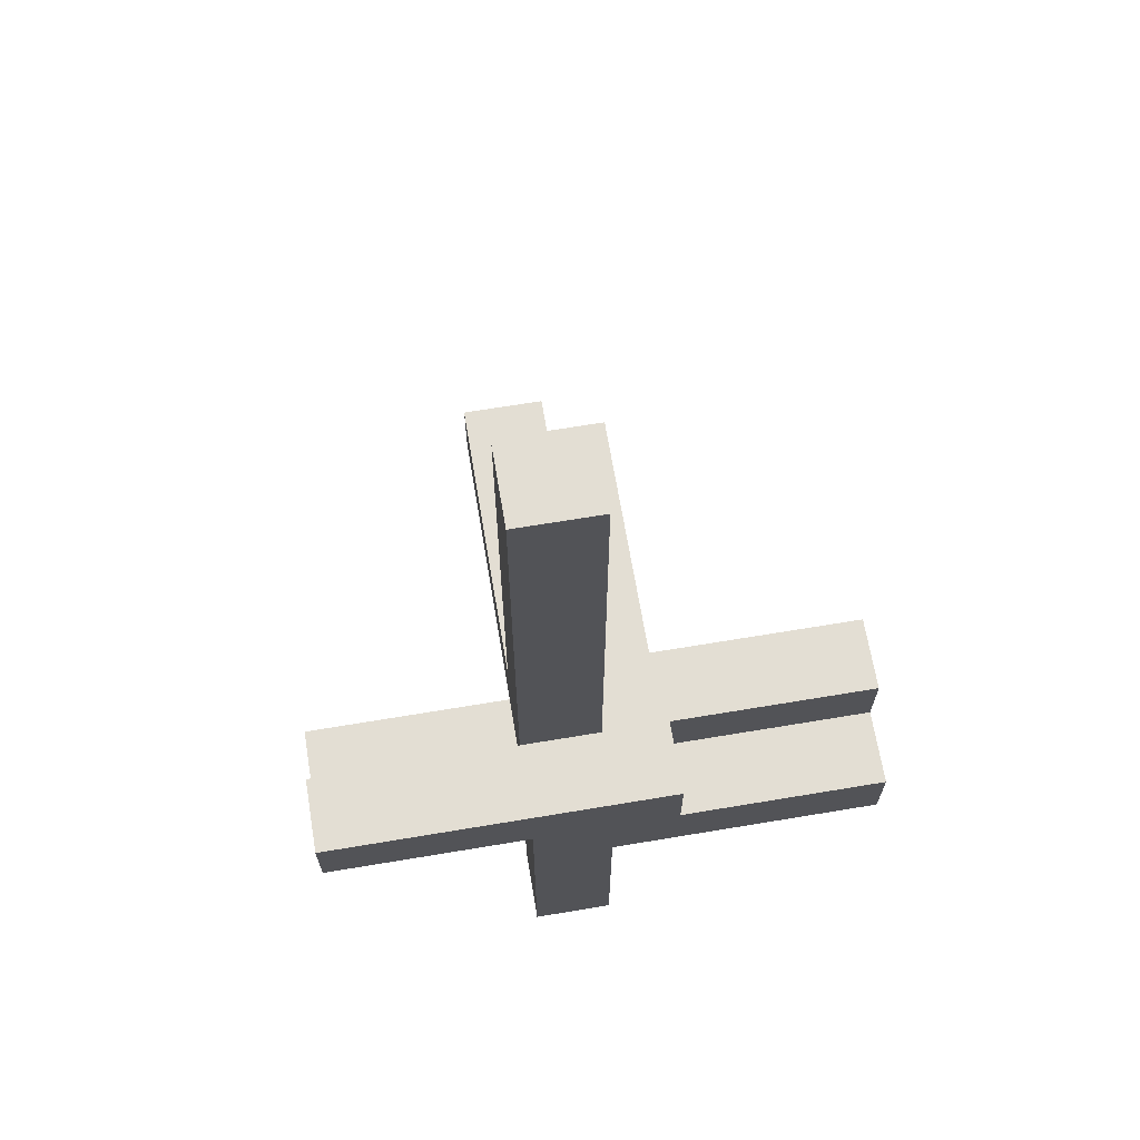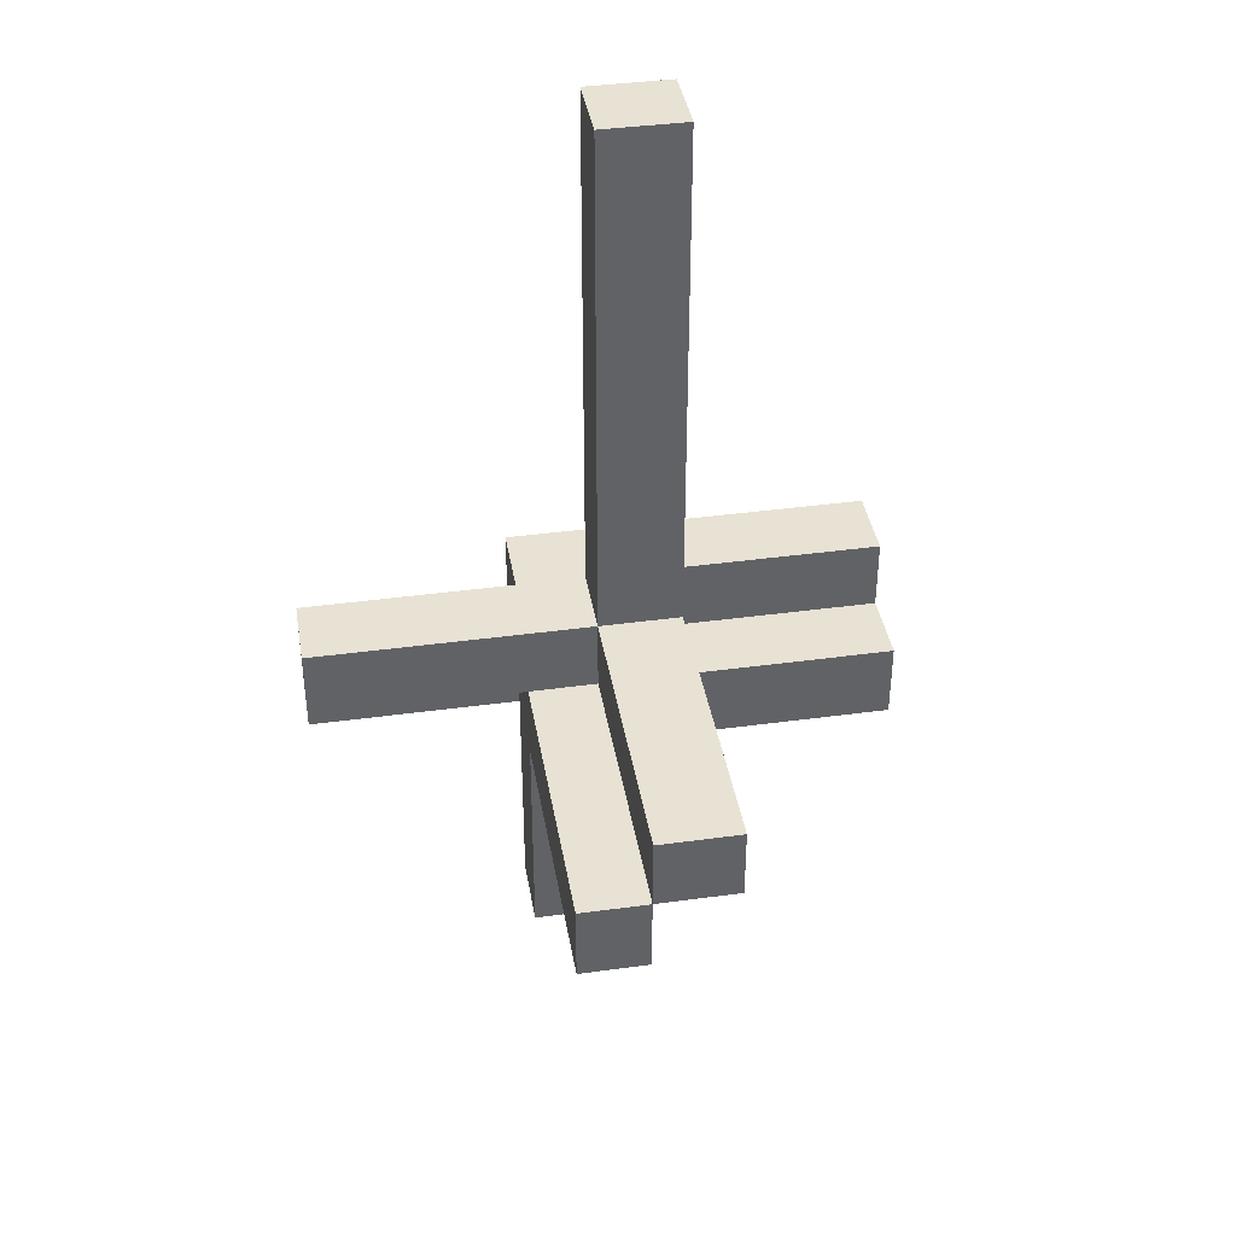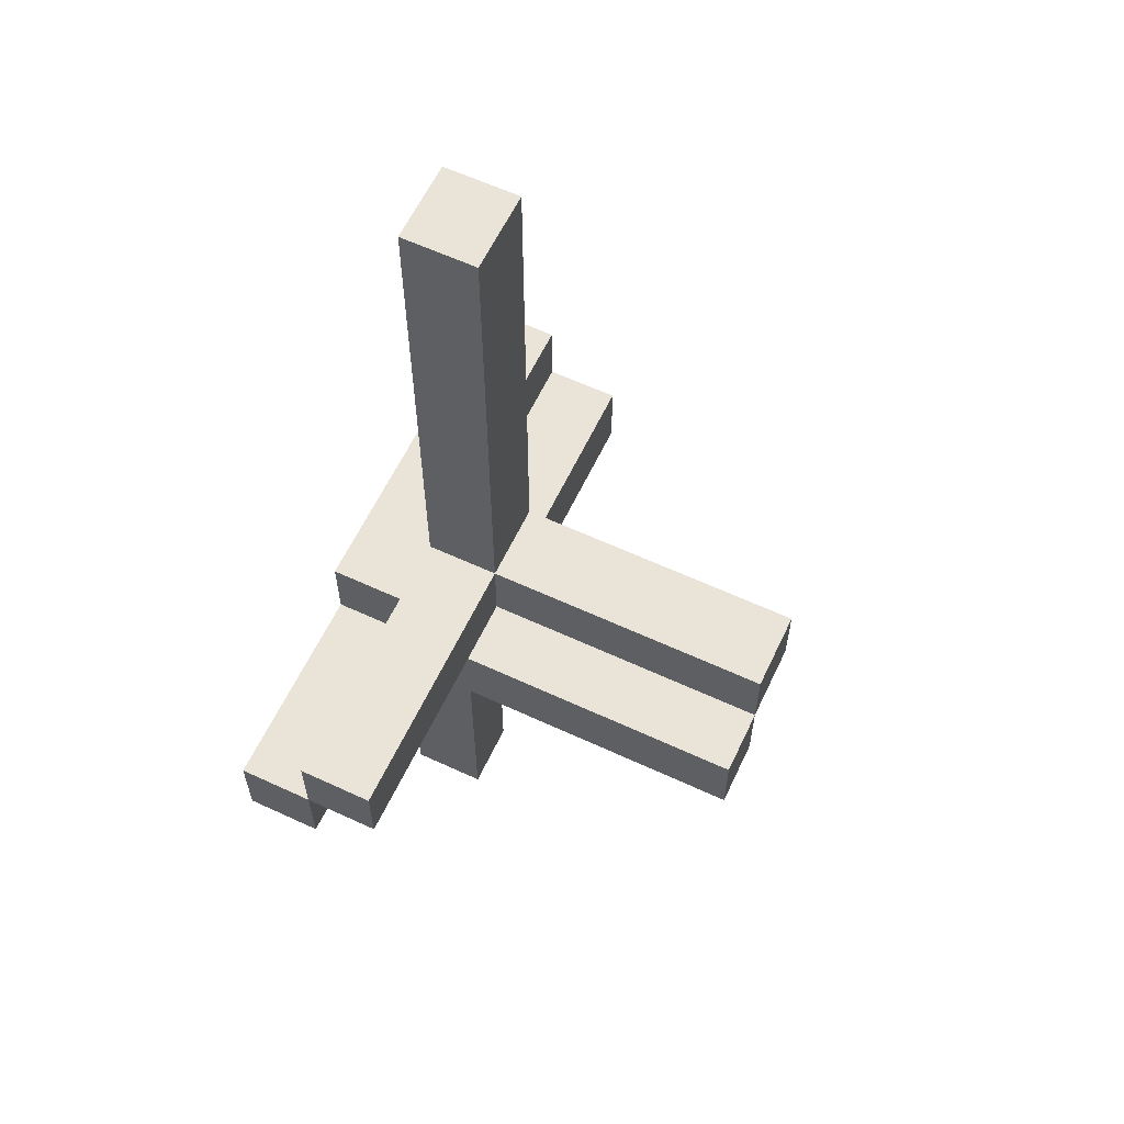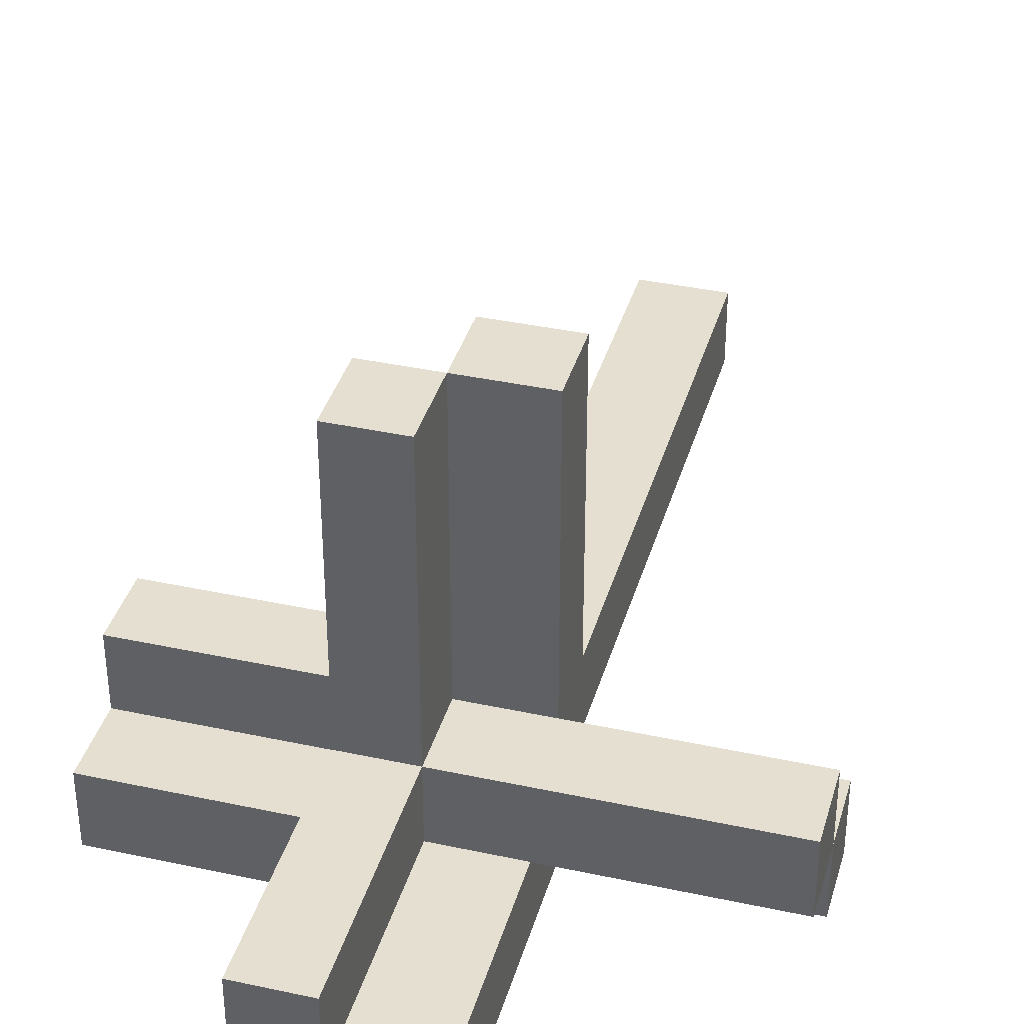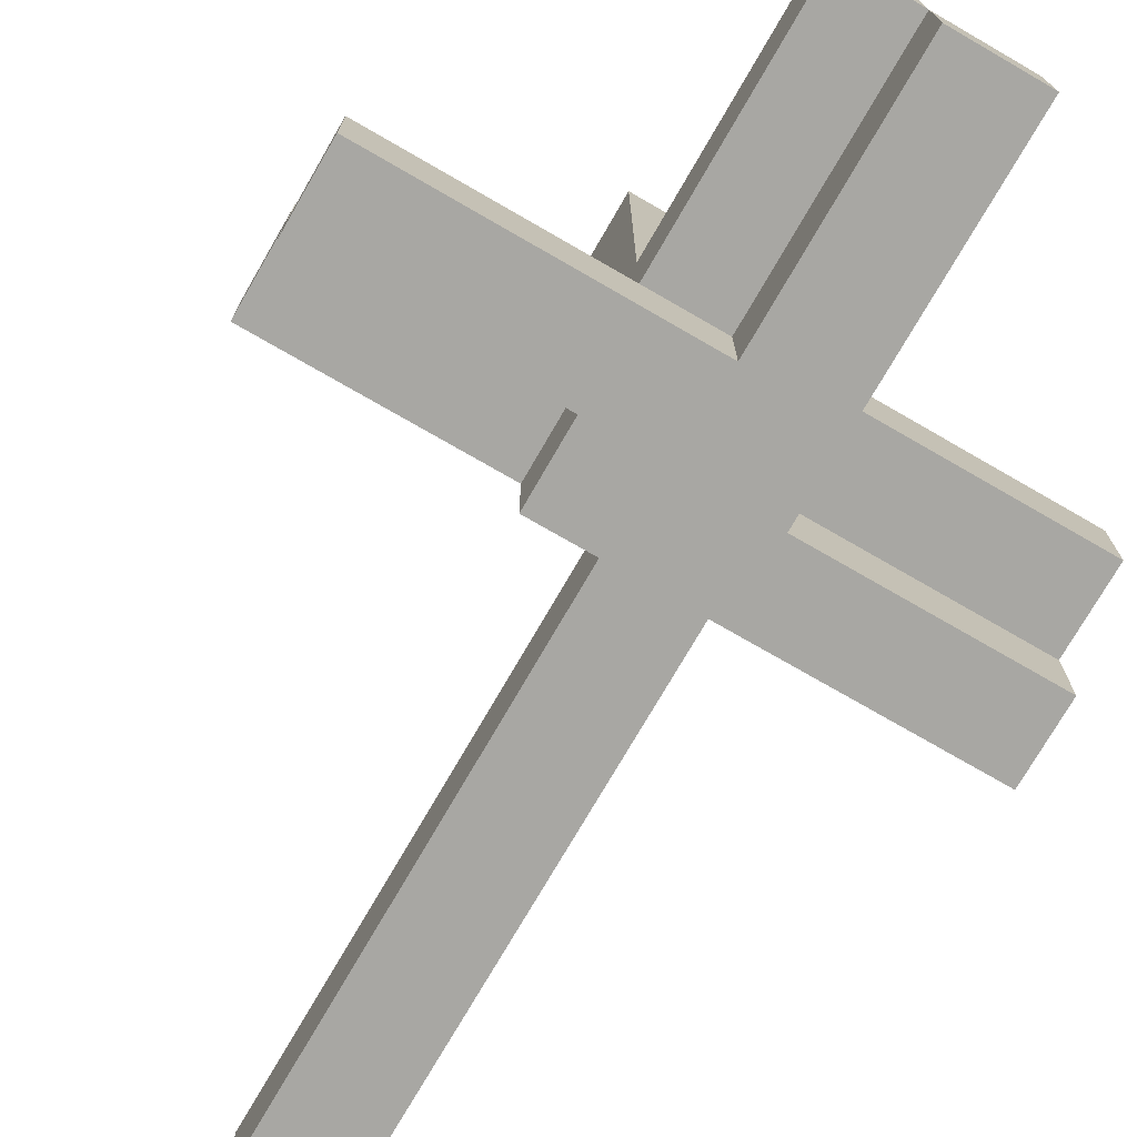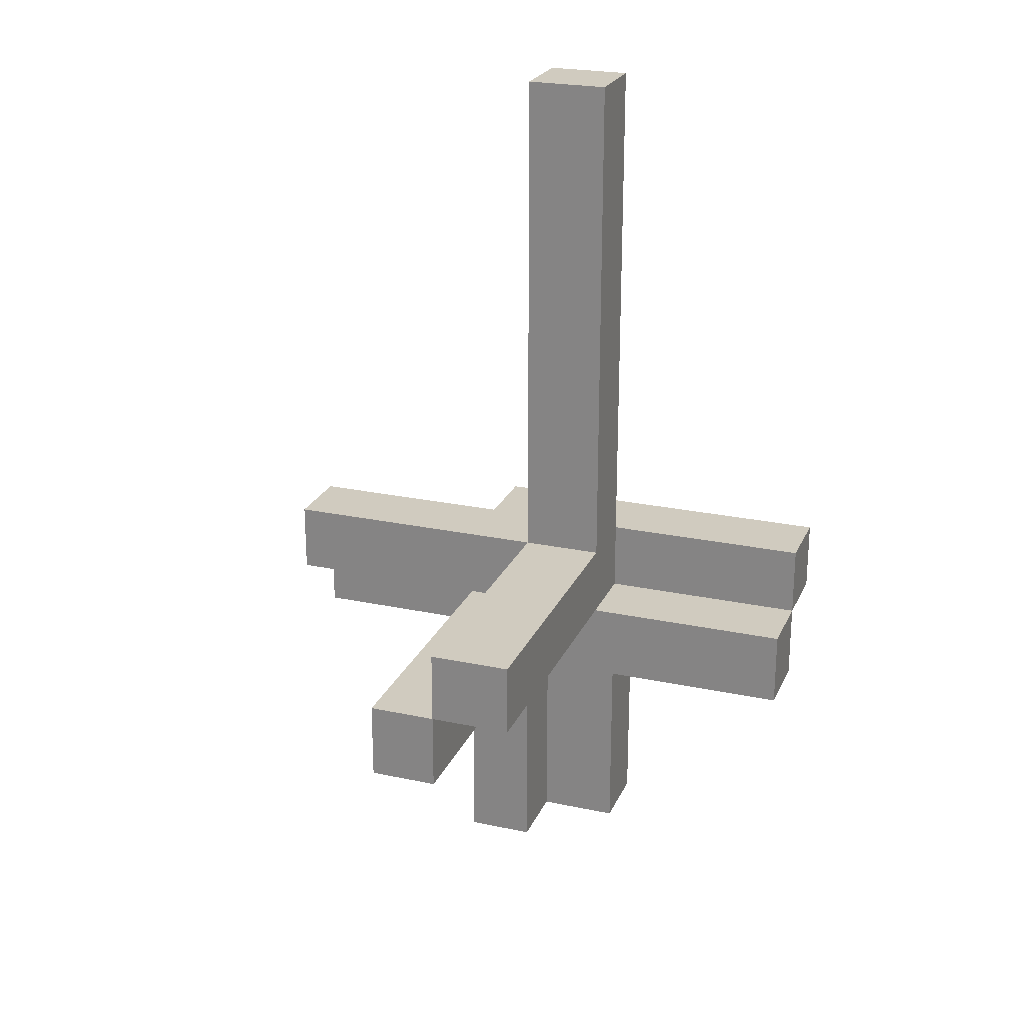
<metadata>
{"format":"obj","ext":"obj","renderer":"f3d","projection":"perspective","resolution":1024,"background":"white","views":[{"elev":67.2,"azim":-9.5,"up":"+Z"},{"elev":39.8,"azim":170.4,"up":"+Z"},{"elev":61.0,"azim":115.3,"up":"+Z"},{"elev":37.4,"azim":-164.5,"up":"+Y"},{"elev":-74.4,"azim":150.0,"up":"+Y"},{"elev":23.7,"azim":-160.3,"up":"+Z"}]}
</metadata>
<code>
g default
v -0.5 -0.5 0.5
v 0.5 -0.5 0.5
v -0.5 0.5 0.5
v 0.5 0.5 0.5
v -0.5 0.5 -0.5
v 0.5 0.5 -0.5
v -0.5 -0.5 -0.5
v 0.5 -0.5 -0.5
v -0.5 0.002711 0.5
v 0.5 0.002711 0.5
v 0.5 0.002711 -0.5
v -0.5 0.002711 -0.5
v 0.04581 -0.5 0.5
v 0.04581 -0.5 -0.5
v 0.04581 0.002711 -0.5
v 0.04581 0.5 -0.5
v 0.04581 0.5 0.5
v 0.04581 0.002711 0.5
v -0.5 0.5 0.01764
v 0.04581 0.5 0.01764
v 0.5 0.5 0.01764
v 0.5 0.002711 0.01764
v 0.5 -0.5 0.01764
v 0.04581 -0.5 0.01764
v -0.5 -0.5 0.01764
v -0.5 0.002711 0.01764
v 1.909 0.002711 0.01764
v 1.909 -0.5 0.01764
v 1.909 -0.5 -0.5
v 1.909 0.002711 -0.5
v 1.909 0.002711 0.5
v 1.909 0.002711 0.01764
v 1.909 0.5 0.01764
v 1.909 0.5 0.5
v -1.911 0.002711 -0.5
v -1.911 0.002711 0.01764
v -1.911 0.5 0.01764
v -1.911 0.5 -0.5
v -1.911 -0.5 0.01764
v -1.911 0.002711 0.01764
v -1.911 -0.5 0.5
v -1.911 0.002711 0.5
v 0.04581 2.474 -0.5
v 0.04581 2.474 0.01764
v 0.5 2.474 0.01764
v 0.5 2.474 -0.5
v -0.5 2.474 0.5
v 0.04581 2.474 0.5
v 0.04581 2.474 0.01764
v -0.5 2.474 0.01764
v 0.04581 0.002711 -2.078
v 0.04581 0.5 -2.078
v 0.5 0.5 -2.078
v 0.5 0.002711 -2.078
v 0.04581 0.002711 -2.078
v -0.5 0.002711 -2.078
v 0.04581 -0.5 -2.078
v -0.5 -0.5 -2.078
v -0.5 0.002711 4.001
v 0.04581 0.002711 4.001
v 0.04581 0.5 4.001
v -0.5 0.5 4.001
g pCube2
f 17 18 10 4
f 43 44 45 46
f 51 52 53 54
f 23 24 14 8
f 21 22 11 6
f 35 36 37 38
f 18 13 2 10
f 27 28 29 30
f 14 15 11 8
f 7 25 26 12
f 7 14 24 25
f 56 55 57 58
f 5 16 15 12
f 19 20 16 5
f 59 60 61 62
f 1 13 18 9
f 47 48 49 50
f 21 20 17 4
f 31 32 33 34
f 2 23 22 10
f 13 24 23 2
f 25 24 13 1
f 40 39 41 42
f 19 26 9 3
f 22 23 28 27
f 23 8 29 28
f 8 11 30 29
f 11 22 27 30
f 10 22 32 31
f 22 21 33 32
f 21 4 34 33
f 4 10 31 34
f 12 26 36 35
f 26 19 37 36
f 19 5 38 37
f 5 12 35 38
f 26 25 39 40
f 25 1 41 39
f 1 9 42 41
f 9 26 40 42
f 16 20 44 43
f 20 21 45 44
f 21 6 46 45
f 6 16 43 46
f 3 17 48 47
f 17 20 49 48
f 20 19 50 49
f 19 3 47 50
f 15 16 52 51
f 16 6 53 52
f 6 11 54 53
f 11 15 51 54
f 12 15 55 56
f 15 14 57 55
f 14 7 58 57
f 7 12 56 58
f 9 18 60 59
f 18 17 61 60
f 17 3 62 61
f 3 9 59 62

</code>
